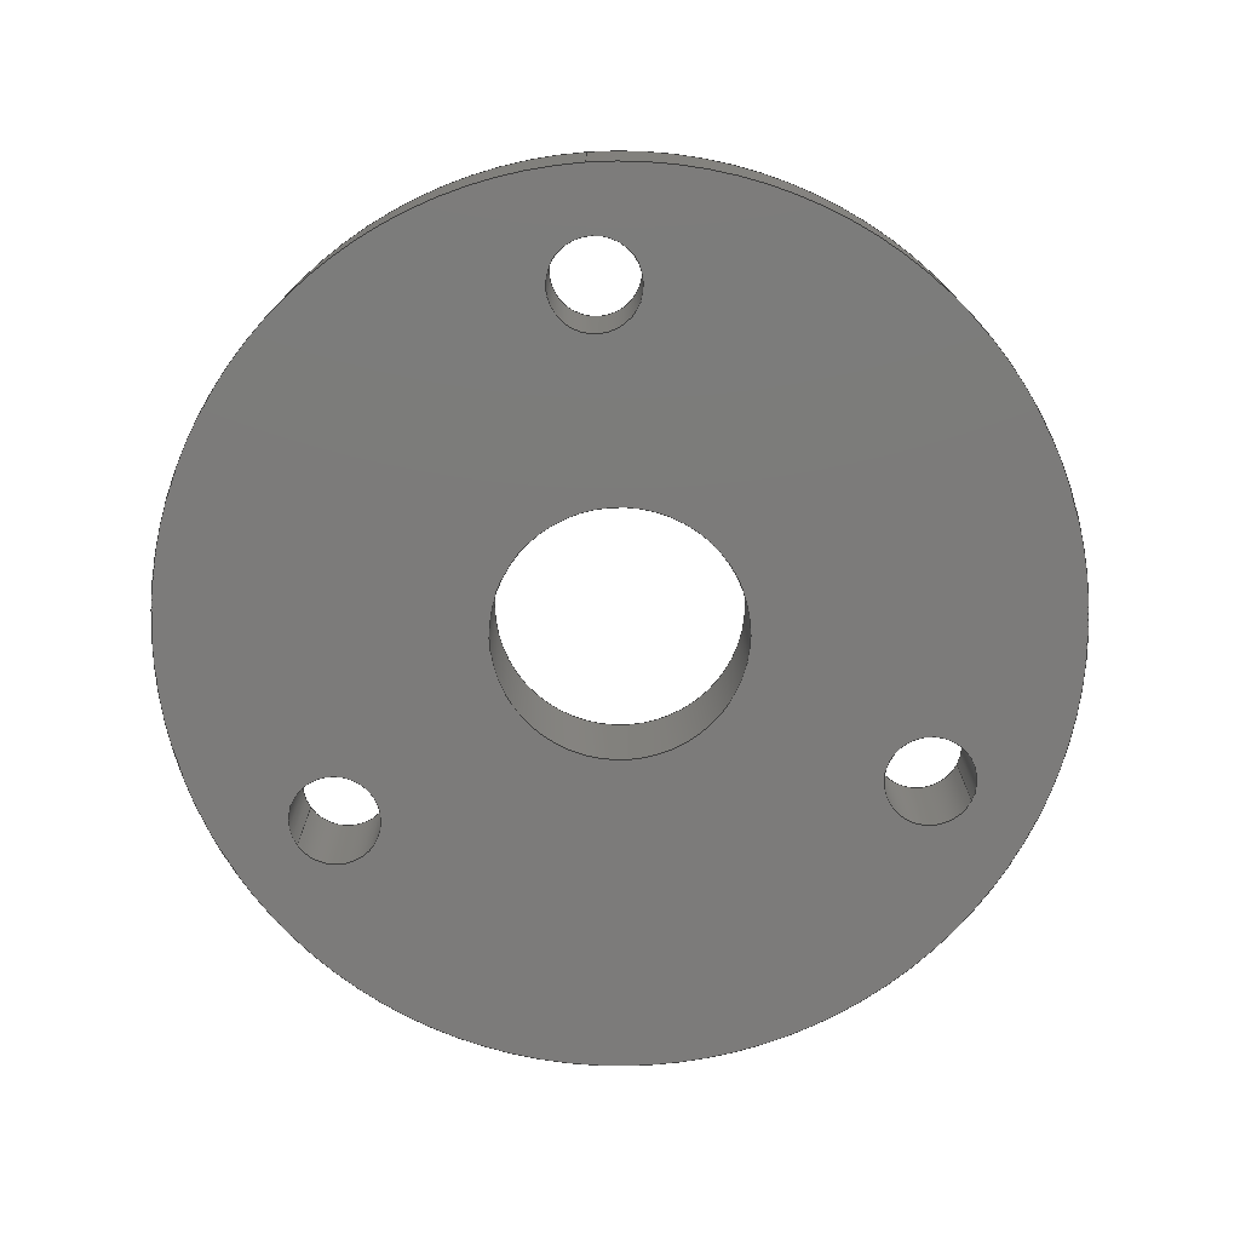
<metadata>
{"format":"step","ext":"stp","renderer":"f3d","projection":"perspective","resolution":1024,"background":"white","views":[{"elev":-74.9,"azim":94.0,"up":"+Z"}]}
</metadata>
<code>
ISO-10303-21;
DATA;
#1=PRODUCT('retainer','','',(#358)) ;
#2=APPLICATION_CONTEXT('configuration controlled 3D design of mechanical parts and assemblies') ;
#3=PRODUCT_DEFINITION('',' ',#365,#284) ;
#4=SECURITY_CLASSIFICATION(' ',' ',#5) ;
#5=SECURITY_CLASSIFICATION_LEVEL('unclassified') ;
#6=CARTESIAN_POINT(' ',(0,0,0)) ;
#7=CARTESIAN_POINT('Axis2P3D Location',(0,0,12.5)) ;
#8=CARTESIAN_POINT('Line Origine',(100,0,12.5)) ;
#9=CARTESIAN_POINT('Vertex',(100,0,0)) ;
#10=CARTESIAN_POINT('Vertex',(100,0,25)) ;
#11=CARTESIAN_POINT('Axis2P3D Location',(0,0,0)) ;
#12=CARTESIAN_POINT('Vertex',(-100,1.225e-14,0)) ;
#13=CARTESIAN_POINT('Line Origine',(-100,1.225e-14,12.5)) ;
#14=CARTESIAN_POINT('Vertex',(-100,1.225e-14,25)) ;
#15=CARTESIAN_POINT('Axis2P3D Location',(0,0,25)) ;
#16=CARTESIAN_POINT('Axis2P3D Location',(0,0,0)) ;
#17=CARTESIAN_POINT('Axis2P3D Location',(0,0,25)) ;
#18=CARTESIAN_POINT('Axis2P3D Location',(0,0,12.5)) ;
#19=CARTESIAN_POINT('Axis2P3D Location',(0,0,25)) ;
#20=CARTESIAN_POINT('Vertex',(-28,3.429e-15,25)) ;
#21=CARTESIAN_POINT('Vertex',(28,0,25)) ;
#22=CARTESIAN_POINT('Line Origine',(28,-6.858e-15,12.5)) ;
#23=CARTESIAN_POINT('Vertex',(28,0,0)) ;
#24=CARTESIAN_POINT('Axis2P3D Location',(0,0,0)) ;
#25=CARTESIAN_POINT('Vertex',(-28,3.429e-15,0)) ;
#26=CARTESIAN_POINT('Line Origine',(-28,3.429e-15,12.5)) ;
#27=CARTESIAN_POINT('Axis2P3D Location',(0,0,25)) ;
#28=CARTESIAN_POINT('Axis2P3D Location',(0,0,0)) ;
#29=CARTESIAN_POINT('Axis2P3D Location',(0,0,25)) ;
#30=CARTESIAN_POINT('Axis2P3D Location',(75,0,25)) ;
#31=CARTESIAN_POINT('Vertex',(85.15,0,25)) ;
#32=CARTESIAN_POINT('Vertex',(64.85,1.243e-15,25)) ;
#33=CARTESIAN_POINT('Axis2P3D Location',(75,0,25)) ;
#34=CARTESIAN_POINT('Axis2P3D Location',(-37.5,64.95,25)) ;
#35=CARTESIAN_POINT('Vertex',(-42.58,73.74,25)) ;
#36=CARTESIAN_POINT('Vertex',(-32.42,56.16,25)) ;
#37=CARTESIAN_POINT('Axis2P3D Location',(-37.5,64.95,25)) ;
#38=CARTESIAN_POINT('Axis2P3D Location',(-37.5,-64.95,25)) ;
#39=CARTESIAN_POINT('Vertex',(-42.58,-73.74,25)) ;
#40=CARTESIAN_POINT('Vertex',(-32.42,-56.16,25)) ;
#41=CARTESIAN_POINT('Axis2P3D Location',(-37.5,-64.95,25)) ;
#42=CARTESIAN_POINT('Axis2P3D Location',(0,0,0)) ;
#43=CARTESIAN_POINT('Axis2P3D Location',(75,0,0)) ;
#44=CARTESIAN_POINT('Vertex',(64.85,1.243e-15,0)) ;
#45=CARTESIAN_POINT('Vertex',(85.15,0,0)) ;
#46=CARTESIAN_POINT('Axis2P3D Location',(75,0,0)) ;
#47=CARTESIAN_POINT('Axis2P3D Location',(-37.5,64.95,0)) ;
#48=CARTESIAN_POINT('Vertex',(-32.42,56.16,-5.329e-15)) ;
#49=CARTESIAN_POINT('Vertex',(-42.58,73.74,-5.329e-15)) ;
#50=CARTESIAN_POINT('Axis2P3D Location',(-37.5,64.95,0)) ;
#51=CARTESIAN_POINT('Axis2P3D Location',(-37.5,-64.95,0)) ;
#52=CARTESIAN_POINT('Vertex',(-32.42,-56.16,0)) ;
#53=CARTESIAN_POINT('Vertex',(-42.58,-73.74,0)) ;
#54=CARTESIAN_POINT('Axis2P3D Location',(-37.5,-64.95,0)) ;
#55=CARTESIAN_POINT('Axis2P3D Location',(75,0,12.5)) ;
#56=CARTESIAN_POINT('Line Origine',(85.15,0,12.5)) ;
#57=CARTESIAN_POINT('Line Origine',(64.85,1.243e-15,12.5)) ;
#58=CARTESIAN_POINT('Axis2P3D Location',(-37.5,64.95,12.5)) ;
#59=CARTESIAN_POINT('Line Origine',(-42.58,73.74,12.5)) ;
#60=CARTESIAN_POINT('Line Origine',(-32.42,56.16,12.5)) ;
#61=CARTESIAN_POINT('Axis2P3D Location',(-37.5,-64.95,12.5)) ;
#62=CARTESIAN_POINT('Line Origine',(-42.58,-73.74,12.5)) ;
#63=CARTESIAN_POINT('Line Origine',(-32.42,-56.16,12.5)) ;
#64=DIRECTION('Axis2P3D Direction',(0,0,1)) ;
#65=DIRECTION('Axis2P3D XDirection',(1,0,0)) ;
#66=DIRECTION('Vector Direction',(0,0,1)) ;
#67=DIRECTION('Axis2P3D Direction',(0,0,1)) ;
#68=DIRECTION('Vector Direction',(0,0,1)) ;
#69=DIRECTION('Axis2P3D Direction',(0,0,1)) ;
#70=DIRECTION('Axis2P3D Direction',(0,0,1)) ;
#71=DIRECTION('Axis2P3D Direction',(0,0,1)) ;
#72=DIRECTION('Axis2P3D Direction',(0,0,1)) ;
#73=DIRECTION('Axis2P3D XDirection',(1,0,0)) ;
#74=DIRECTION('Axis2P3D Direction',(0,0,1)) ;
#75=DIRECTION('Vector Direction',(0,0,1)) ;
#76=DIRECTION('Axis2P3D Direction',(0,0,1)) ;
#77=DIRECTION('Vector Direction',(0,0,1)) ;
#78=DIRECTION('Axis2P3D Direction',(0,0,1)) ;
#79=DIRECTION('Axis2P3D Direction',(0,0,1)) ;
#80=DIRECTION('Axis2P3D Direction',(0,0,1)) ;
#81=DIRECTION('Axis2P3D XDirection',(1,0,0)) ;
#82=DIRECTION('Axis2P3D Direction',(0,0,1)) ;
#83=DIRECTION('Axis2P3D Direction',(0,0,1)) ;
#84=DIRECTION('Axis2P3D Direction',(0,0,1)) ;
#85=DIRECTION('Axis2P3D Direction',(0,0,1)) ;
#86=DIRECTION('Axis2P3D Direction',(0,0,1)) ;
#87=DIRECTION('Axis2P3D Direction',(0,0,1)) ;
#88=DIRECTION('Axis2P3D Direction',(0,0,1)) ;
#89=DIRECTION('Axis2P3D XDirection',(1,0,0)) ;
#90=DIRECTION('Axis2P3D Direction',(0,0,1)) ;
#91=DIRECTION('Axis2P3D Direction',(0,0,1)) ;
#92=DIRECTION('Axis2P3D Direction',(0,0,1)) ;
#93=DIRECTION('Axis2P3D Direction',(0,0,1)) ;
#94=DIRECTION('Axis2P3D Direction',(0,0,1)) ;
#95=DIRECTION('Axis2P3D Direction',(0,0,1)) ;
#96=DIRECTION('Axis2P3D Direction',(0,0,1)) ;
#97=DIRECTION('Axis2P3D XDirection',(1,0,0)) ;
#98=DIRECTION('Vector Direction',(0,0,1)) ;
#99=DIRECTION('Vector Direction',(0,0,1)) ;
#100=DIRECTION('Axis2P3D Direction',(0,0,1)) ;
#101=DIRECTION('Axis2P3D XDirection',(-0.5,0.866,0)) ;
#102=DIRECTION('Vector Direction',(0,0,1)) ;
#103=DIRECTION('Vector Direction',(0,0,1)) ;
#104=DIRECTION('Axis2P3D Direction',(0,0,1)) ;
#105=DIRECTION('Axis2P3D XDirection',(-0.5,-0.866,0)) ;
#106=DIRECTION('Vector Direction',(0,0,1)) ;
#107=DIRECTION('Vector Direction',(0,0,1)) ;
#108=AXIS2_PLACEMENT_3D(' ',#6,$,$) ;
#109=AXIS2_PLACEMENT_3D('Cylinder Axis2P3D',#7,#64,#65) ;
#110=AXIS2_PLACEMENT_3D('Circle Axis2P3D',#11,#67,$) ;
#111=AXIS2_PLACEMENT_3D('Circle Axis2P3D',#15,#69,$) ;
#112=AXIS2_PLACEMENT_3D('Circle Axis2P3D',#16,#70,$) ;
#113=AXIS2_PLACEMENT_3D('Circle Axis2P3D',#17,#71,$) ;
#114=AXIS2_PLACEMENT_3D('Cylinder Axis2P3D',#18,#72,#73) ;
#115=AXIS2_PLACEMENT_3D('Circle Axis2P3D',#19,#74,$) ;
#116=AXIS2_PLACEMENT_3D('Circle Axis2P3D',#24,#76,$) ;
#117=AXIS2_PLACEMENT_3D('Circle Axis2P3D',#27,#78,$) ;
#118=AXIS2_PLACEMENT_3D('Circle Axis2P3D',#28,#79,$) ;
#119=AXIS2_PLACEMENT_3D('Plane Axis2P3D',#29,#80,#81) ;
#120=AXIS2_PLACEMENT_3D('Circle Axis2P3D',#30,#82,$) ;
#121=AXIS2_PLACEMENT_3D('Circle Axis2P3D',#33,#83,$) ;
#122=AXIS2_PLACEMENT_3D('Circle Axis2P3D',#34,#84,$) ;
#123=AXIS2_PLACEMENT_3D('Circle Axis2P3D',#37,#85,$) ;
#124=AXIS2_PLACEMENT_3D('Circle Axis2P3D',#38,#86,$) ;
#125=AXIS2_PLACEMENT_3D('Circle Axis2P3D',#41,#87,$) ;
#126=AXIS2_PLACEMENT_3D('Plane Axis2P3D',#42,#88,#89) ;
#127=AXIS2_PLACEMENT_3D('Circle Axis2P3D',#43,#90,$) ;
#128=AXIS2_PLACEMENT_3D('Circle Axis2P3D',#46,#91,$) ;
#129=AXIS2_PLACEMENT_3D('Circle Axis2P3D',#47,#92,$) ;
#130=AXIS2_PLACEMENT_3D('Circle Axis2P3D',#50,#93,$) ;
#131=AXIS2_PLACEMENT_3D('Circle Axis2P3D',#51,#94,$) ;
#132=AXIS2_PLACEMENT_3D('Circle Axis2P3D',#54,#95,$) ;
#133=AXIS2_PLACEMENT_3D('Cylinder Axis2P3D',#55,#96,#97) ;
#134=AXIS2_PLACEMENT_3D('Cylinder Axis2P3D',#58,#100,#101) ;
#135=AXIS2_PLACEMENT_3D('Cylinder Axis2P3D',#61,#104,#105) ;
#136=PRODUCT_DEFINITION_SHAPE(' ',' ',#3) ;
#137=APPROVAL_PERSON_ORGANIZATION(#138,#141,#143) ;
#138=PERSON_AND_ORGANIZATION(#139,#140) ;
#139=PERSON(' ',' ',' ',$,$,$) ;
#140=ORGANIZATION(' ',' ',' ') ;
#141=APPROVAL(#142,' ') ;
#142=APPROVAL_STATUS('not_yet_approved') ;
#143=APPROVAL_ROLE('APPROVER') ;
#144=DATE_AND_TIME(#243,#145) ;
#145=LOCAL_TIME(7,42,13,#146) ;
#146=COORDINATED_UNIVERSAL_TIME_OFFSET(0,0,.AHEAD.) ;
#147=ORIENTED_EDGE('',*,*,#285,.F.) ;
#148=ORIENTED_EDGE('',*,*,#286,.T.) ;
#149=ORIENTED_EDGE('',*,*,#287,.T.) ;
#150=ORIENTED_EDGE('',*,*,#288,.F.) ;
#151=ORIENTED_EDGE('',*,*,#287,.F.) ;
#152=ORIENTED_EDGE('',*,*,#289,.T.) ;
#153=ORIENTED_EDGE('',*,*,#285,.T.) ;
#154=ORIENTED_EDGE('',*,*,#290,.F.) ;
#155=ORIENTED_EDGE('',*,*,#291,.T.) ;
#156=ORIENTED_EDGE('',*,*,#292,.F.) ;
#157=ORIENTED_EDGE('',*,*,#293,.F.) ;
#158=ORIENTED_EDGE('',*,*,#294,.T.) ;
#159=ORIENTED_EDGE('',*,*,#295,.T.) ;
#160=ORIENTED_EDGE('',*,*,#294,.F.) ;
#161=ORIENTED_EDGE('',*,*,#296,.F.) ;
#162=ORIENTED_EDGE('',*,*,#292,.T.) ;
#163=ORIENTED_EDGE('',*,*,#288,.T.) ;
#164=ORIENTED_EDGE('',*,*,#290,.T.) ;
#165=ORIENTED_EDGE('',*,*,#297,.F.) ;
#166=ORIENTED_EDGE('',*,*,#298,.F.) ;
#167=ORIENTED_EDGE('',*,*,#291,.F.) ;
#168=ORIENTED_EDGE('',*,*,#295,.F.) ;
#169=ORIENTED_EDGE('',*,*,#299,.F.) ;
#170=ORIENTED_EDGE('',*,*,#300,.F.) ;
#171=ORIENTED_EDGE('',*,*,#301,.F.) ;
#172=ORIENTED_EDGE('',*,*,#302,.F.) ;
#173=ORIENTED_EDGE('',*,*,#289,.F.) ;
#174=ORIENTED_EDGE('',*,*,#286,.F.) ;
#175=ORIENTED_EDGE('',*,*,#303,.T.) ;
#176=ORIENTED_EDGE('',*,*,#304,.T.) ;
#177=ORIENTED_EDGE('',*,*,#296,.T.) ;
#178=ORIENTED_EDGE('',*,*,#293,.T.) ;
#179=ORIENTED_EDGE('',*,*,#305,.T.) ;
#180=ORIENTED_EDGE('',*,*,#306,.T.) ;
#181=ORIENTED_EDGE('',*,*,#307,.T.) ;
#182=ORIENTED_EDGE('',*,*,#308,.T.) ;
#183=ORIENTED_EDGE('',*,*,#309,.F.) ;
#184=ORIENTED_EDGE('',*,*,#297,.T.) ;
#185=ORIENTED_EDGE('',*,*,#310,.T.) ;
#186=ORIENTED_EDGE('',*,*,#304,.F.) ;
#187=ORIENTED_EDGE('',*,*,#310,.F.) ;
#188=ORIENTED_EDGE('',*,*,#298,.T.) ;
#189=ORIENTED_EDGE('',*,*,#309,.T.) ;
#190=ORIENTED_EDGE('',*,*,#303,.F.) ;
#191=ORIENTED_EDGE('',*,*,#311,.F.) ;
#192=ORIENTED_EDGE('',*,*,#299,.T.) ;
#193=ORIENTED_EDGE('',*,*,#312,.T.) ;
#194=ORIENTED_EDGE('',*,*,#306,.F.) ;
#195=ORIENTED_EDGE('',*,*,#312,.F.) ;
#196=ORIENTED_EDGE('',*,*,#300,.T.) ;
#197=ORIENTED_EDGE('',*,*,#311,.T.) ;
#198=ORIENTED_EDGE('',*,*,#305,.F.) ;
#199=ORIENTED_EDGE('',*,*,#313,.F.) ;
#200=ORIENTED_EDGE('',*,*,#301,.T.) ;
#201=ORIENTED_EDGE('',*,*,#314,.T.) ;
#202=ORIENTED_EDGE('',*,*,#308,.F.) ;
#203=ORIENTED_EDGE('',*,*,#314,.F.) ;
#204=ORIENTED_EDGE('',*,*,#302,.T.) ;
#205=ORIENTED_EDGE('',*,*,#313,.T.) ;
#206=ORIENTED_EDGE('',*,*,#307,.F.) ;
#207=FACE_BOUND('',#320,.T.) ;
#208=FACE_BOUND('',#321,.T.) ;
#209=FACE_BOUND('',#322,.T.) ;
#210=FACE_BOUND('',#323,.T.) ;
#211=FACE_BOUND('',#325,.T.) ;
#212=FACE_BOUND('',#326,.T.) ;
#213=FACE_BOUND('',#327,.T.) ;
#214=FACE_BOUND('',#328,.T.) ;
#215=CLOSED_SHELL('Closed Shell',(#228,#229,#230,#231,#232,#233,#234,#235,#236,#237,#238,#239)) ;
#216=VECTOR('Line Direction',#66,1) ;
#217=VECTOR('Line Direction',#68,1) ;
#218=VECTOR('Line Direction',#75,1) ;
#219=VECTOR('Line Direction',#77,1) ;
#220=VECTOR('Line Direction',#98,1) ;
#221=VECTOR('Line Direction',#99,1) ;
#222=VECTOR('Line Direction',#102,1) ;
#223=VECTOR('Line Direction',#103,1) ;
#224=VECTOR('Line Direction',#106,1) ;
#225=VECTOR('Line Direction',#107,1) ;
#226=ADVANCED_BREP_SHAPE_REPRESENTATION('NONE',(#242),#391) ;
#227=SHAPE_REPRESENTATION(' ',(#108),#391) ;
#228=ADVANCED_FACE('PartBody',(#335),#279,.T.) ;
#229=ADVANCED_FACE('PartBody',(#336),#279,.T.) ;
#230=ADVANCED_FACE('PartBody',(#337),#280,.F.) ;
#231=ADVANCED_FACE('PartBody',(#338),#280,.F.) ;
#232=ADVANCED_FACE('PartBody',(#339,#207,#208,#209,#210),#360,.T.) ;
#233=ADVANCED_FACE('PartBody',(#340,#211,#212,#213,#214),#361,.F.) ;
#234=ADVANCED_FACE('PartBody',(#341),#281,.F.) ;
#235=ADVANCED_FACE('PartBody',(#342),#281,.F.) ;
#236=ADVANCED_FACE('PartBody',(#343),#282,.F.) ;
#237=ADVANCED_FACE('PartBody',(#344),#282,.F.) ;
#238=ADVANCED_FACE('PartBody',(#345),#283,.F.) ;
#239=ADVANCED_FACE('PartBody',(#346),#283,.F.) ;
#240=APPLICATION_PROTOCOL_DEFINITION('international standard','config_control_design',1994,#2) ;
#241=APPROVAL_DATE_TIME(#144,#141) ;
#242=MANIFOLD_SOLID_BREP('PartBody',#215) ;
#243=CALENDAR_DATE(2022,20,3) ;
#244=CC_DESIGN_APPROVAL(#141,(#4,#365,#3)) ;
#245=CC_DESIGN_DATE_AND_TIME_ASSIGNMENT(#144,#247,(#4)) ;
#246=CC_DESIGN_DATE_AND_TIME_ASSIGNMENT(#144,#248,(#3)) ;
#247=DATE_TIME_ROLE('classification_date') ;
#248=DATE_TIME_ROLE('creation_date') ;
#249=CC_DESIGN_PERSON_AND_ORGANIZATION_ASSIGNMENT(#138,#253,(#4)) ;
#250=CC_DESIGN_PERSON_AND_ORGANIZATION_ASSIGNMENT(#138,#254,(#365)) ;
#251=CC_DESIGN_PERSON_AND_ORGANIZATION_ASSIGNMENT(#138,#255,(#365,#3)) ;
#252=CC_DESIGN_PERSON_AND_ORGANIZATION_ASSIGNMENT(#138,#256,(#1)) ;
#253=PERSON_AND_ORGANIZATION_ROLE('classification_officer') ;
#254=PERSON_AND_ORGANIZATION_ROLE('design_supplier') ;
#255=PERSON_AND_ORGANIZATION_ROLE('creator') ;
#256=PERSON_AND_ORGANIZATION_ROLE('design_owner') ;
#257=CC_DESIGN_SECURITY_CLASSIFICATION(#4,(#365)) ;
#258=CIRCLE('generated circle',#110,100) ;
#259=CIRCLE('generated circle',#111,100) ;
#260=CIRCLE('generated circle',#112,100) ;
#261=CIRCLE('generated circle',#113,100) ;
#262=CIRCLE('generated circle',#115,28) ;
#263=CIRCLE('generated circle',#116,28) ;
#264=CIRCLE('generated circle',#117,28) ;
#265=CIRCLE('generated circle',#118,28) ;
#266=CIRCLE('generated circle',#120,10.15) ;
#267=CIRCLE('generated circle',#121,10.15) ;
#268=CIRCLE('generated circle',#122,10.15) ;
#269=CIRCLE('generated circle',#123,10.15) ;
#270=CIRCLE('generated circle',#124,10.15) ;
#271=CIRCLE('generated circle',#125,10.15) ;
#272=CIRCLE('generated circle',#127,10.15) ;
#273=CIRCLE('generated circle',#128,10.15) ;
#274=CIRCLE('generated circle',#129,10.15) ;
#275=CIRCLE('generated circle',#130,10.15) ;
#276=CIRCLE('generated circle',#131,10.15) ;
#277=CIRCLE('generated circle',#132,10.15) ;
#278=SHAPE_REPRESENTATION_RELATIONSHIP(' ',' ',#227,#226) ;
#279=CYLINDRICAL_SURFACE('generated cylinder',#109,100) ;
#280=CYLINDRICAL_SURFACE('generated cylinder',#114,28) ;
#281=CYLINDRICAL_SURFACE('generated cylinder',#133,10.15) ;
#282=CYLINDRICAL_SURFACE('generated cylinder',#134,10.15) ;
#283=CYLINDRICAL_SURFACE('generated cylinder',#135,10.15) ;
#284=DESIGN_CONTEXT(' ',#2,'design') ;
#285=EDGE_CURVE('',#368,#369,#348,.T.) ;
#286=EDGE_CURVE('',#368,#370,#258,.T.) ;
#287=EDGE_CURVE('',#370,#371,#349,.T.) ;
#288=EDGE_CURVE('',#369,#371,#259,.T.) ;
#289=EDGE_CURVE('',#370,#368,#260,.T.) ;
#290=EDGE_CURVE('',#371,#369,#261,.T.) ;
#291=EDGE_CURVE('',#372,#373,#262,.T.) ;
#292=EDGE_CURVE('',#374,#373,#350,.T.) ;
#293=EDGE_CURVE('',#375,#374,#263,.T.) ;
#294=EDGE_CURVE('',#375,#372,#351,.T.) ;
#295=EDGE_CURVE('',#373,#372,#264,.T.) ;
#296=EDGE_CURVE('',#374,#375,#265,.T.) ;
#297=EDGE_CURVE('',#376,#377,#266,.T.) ;
#298=EDGE_CURVE('',#377,#376,#267,.T.) ;
#299=EDGE_CURVE('',#378,#379,#268,.T.) ;
#300=EDGE_CURVE('',#379,#378,#269,.T.) ;
#301=EDGE_CURVE('',#380,#381,#270,.T.) ;
#302=EDGE_CURVE('',#381,#380,#271,.T.) ;
#303=EDGE_CURVE('',#382,#383,#272,.T.) ;
#304=EDGE_CURVE('',#383,#382,#273,.T.) ;
#305=EDGE_CURVE('',#384,#385,#274,.T.) ;
#306=EDGE_CURVE('',#385,#384,#275,.T.) ;
#307=EDGE_CURVE('',#386,#387,#276,.T.) ;
#308=EDGE_CURVE('',#387,#386,#277,.T.) ;
#309=EDGE_CURVE('',#376,#383,#352,.F.) ;
#310=EDGE_CURVE('',#377,#382,#353,.F.) ;
#311=EDGE_CURVE('',#378,#385,#354,.F.) ;
#312=EDGE_CURVE('',#379,#384,#355,.F.) ;
#313=EDGE_CURVE('',#380,#387,#356,.F.) ;
#314=EDGE_CURVE('',#381,#386,#357,.F.) ;
#315=EDGE_LOOP('',(#147,#148,#149,#150)) ;
#316=EDGE_LOOP('',(#151,#152,#153,#154)) ;
#317=EDGE_LOOP('',(#155,#156,#157,#158)) ;
#318=EDGE_LOOP('',(#159,#160,#161,#162)) ;
#319=EDGE_LOOP('',(#163,#164)) ;
#320=EDGE_LOOP('',(#165,#166)) ;
#321=EDGE_LOOP('',(#167,#168)) ;
#322=EDGE_LOOP('',(#169,#170)) ;
#323=EDGE_LOOP('',(#171,#172)) ;
#324=EDGE_LOOP('',(#173,#174)) ;
#325=EDGE_LOOP('',(#175,#176)) ;
#326=EDGE_LOOP('',(#177,#178)) ;
#327=EDGE_LOOP('',(#179,#180)) ;
#328=EDGE_LOOP('',(#181,#182)) ;
#329=EDGE_LOOP('',(#183,#184,#185,#186)) ;
#330=EDGE_LOOP('',(#187,#188,#189,#190)) ;
#331=EDGE_LOOP('',(#191,#192,#193,#194)) ;
#332=EDGE_LOOP('',(#195,#196,#197,#198)) ;
#333=EDGE_LOOP('',(#199,#200,#201,#202)) ;
#334=EDGE_LOOP('',(#203,#204,#205,#206)) ;
#335=FACE_OUTER_BOUND('',#315,.T.) ;
#336=FACE_OUTER_BOUND('',#316,.T.) ;
#337=FACE_OUTER_BOUND('',#317,.T.) ;
#338=FACE_OUTER_BOUND('',#318,.T.) ;
#339=FACE_OUTER_BOUND('',#319,.T.) ;
#340=FACE_OUTER_BOUND('',#324,.T.) ;
#341=FACE_OUTER_BOUND('',#329,.T.) ;
#342=FACE_OUTER_BOUND('',#330,.T.) ;
#343=FACE_OUTER_BOUND('',#331,.T.) ;
#344=FACE_OUTER_BOUND('',#332,.T.) ;
#345=FACE_OUTER_BOUND('',#333,.T.) ;
#346=FACE_OUTER_BOUND('',#334,.T.) ;
#347=UNCERTAINTY_MEASURE_WITH_UNIT(LENGTH_MEASURE(0.005),#388,'distance_accuracy_value','CONFUSED CURVE UNCERTAINTY') ;
#348=LINE('Line',#8,#216) ;
#349=LINE('Line',#13,#217) ;
#350=LINE('Line',#22,#218) ;
#351=LINE('Line',#26,#219) ;
#352=LINE('Line',#56,#220) ;
#353=LINE('Line',#57,#221) ;
#354=LINE('Line',#59,#222) ;
#355=LINE('Line',#60,#223) ;
#356=LINE('Line',#62,#224) ;
#357=LINE('Line',#63,#225) ;
#358=MECHANICAL_CONTEXT(' ',#2,'mechanical') ;
#359=PERSONAL_ADDRESS(' ',' ',' ',' ',' ',' ',' ',' ',' ',' ',' ',' ',(#139),' ') ;
#360=PLANE('',#119) ;
#361=PLANE('',#126) ;
#362=PLANE_ANGLE_MEASURE_WITH_UNIT(PLANE_ANGLE_MEASURE(0.01745),#389) ;
#363=PRODUCT_CATEGORY('part',$) ;
#364=PRODUCT_CATEGORY_RELATIONSHIP(' ',' ',#363,#366) ;
#365=PRODUCT_DEFINITION_FORMATION_WITH_SPECIFIED_SOURCE('',' ',#1,.NOT_KNOWN.) ;
#366=PRODUCT_RELATED_PRODUCT_CATEGORY('detail',$,(#1)) ;
#367=SHAPE_DEFINITION_REPRESENTATION(#136,#227) ;
#368=VERTEX_POINT('',#9) ;
#369=VERTEX_POINT('',#10) ;
#370=VERTEX_POINT('',#12) ;
#371=VERTEX_POINT('',#14) ;
#372=VERTEX_POINT('',#20) ;
#373=VERTEX_POINT('',#21) ;
#374=VERTEX_POINT('',#23) ;
#375=VERTEX_POINT('',#25) ;
#376=VERTEX_POINT('',#31) ;
#377=VERTEX_POINT('',#32) ;
#378=VERTEX_POINT('',#35) ;
#379=VERTEX_POINT('',#36) ;
#380=VERTEX_POINT('',#39) ;
#381=VERTEX_POINT('',#40) ;
#382=VERTEX_POINT('',#44) ;
#383=VERTEX_POINT('',#45) ;
#384=VERTEX_POINT('',#48) ;
#385=VERTEX_POINT('',#49) ;
#386=VERTEX_POINT('',#52) ;
#387=VERTEX_POINT('',#53) ;
#388=(LENGTH_UNIT()NAMED_UNIT(*)SI_UNIT(.MILLI.,.METRE.)) ;
#389=(NAMED_UNIT(*)PLANE_ANGLE_UNIT()SI_UNIT($,.RADIAN.)) ;
#390=(NAMED_UNIT(*)SI_UNIT($,.STERADIAN.)SOLID_ANGLE_UNIT()) ;
#391=(GEOMETRIC_REPRESENTATION_CONTEXT(3)GLOBAL_UNCERTAINTY_ASSIGNED_CONTEXT((#347))GLOBAL_UNIT_ASSIGNED_CONTEXT((#388,#389,#390))REPRESENTATION_CONTEXT(' ',' ')) ;
ENDSEC;
END-ISO-10303-21;

</code>
